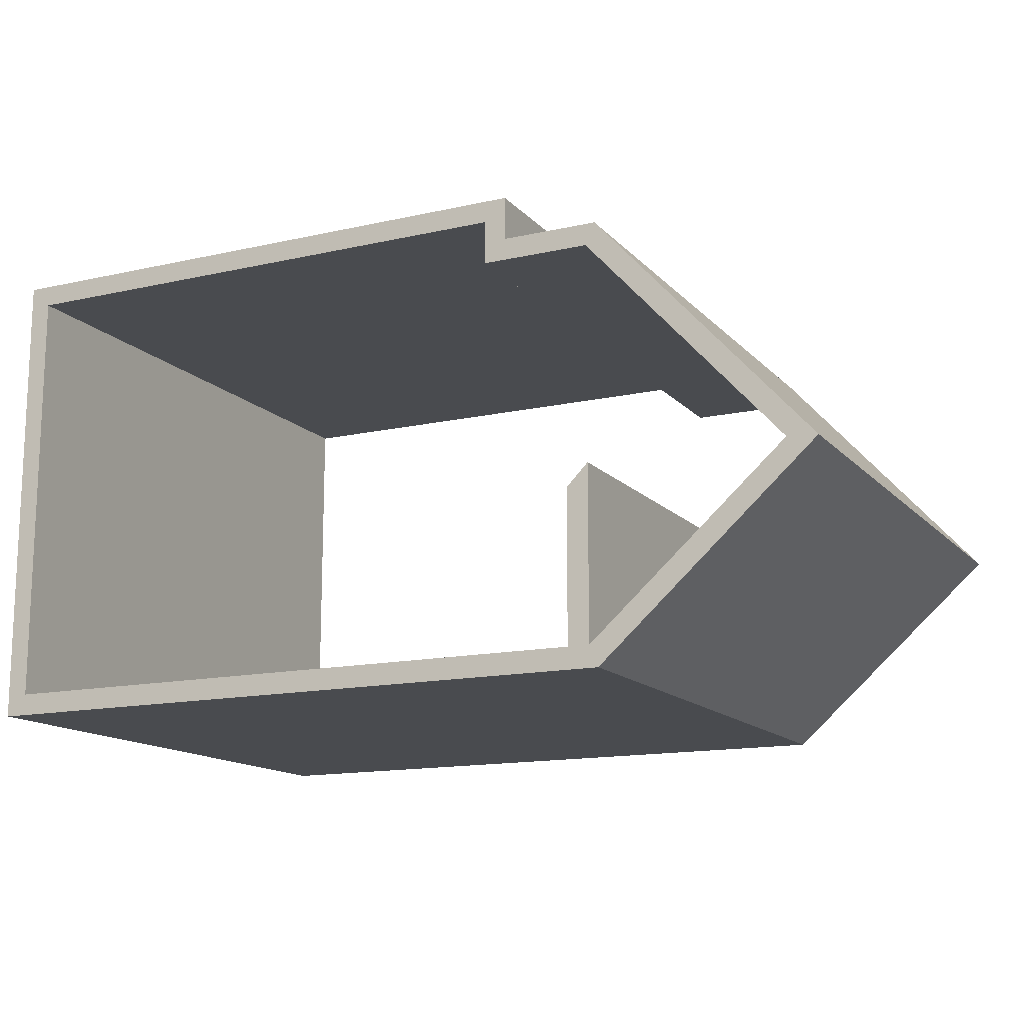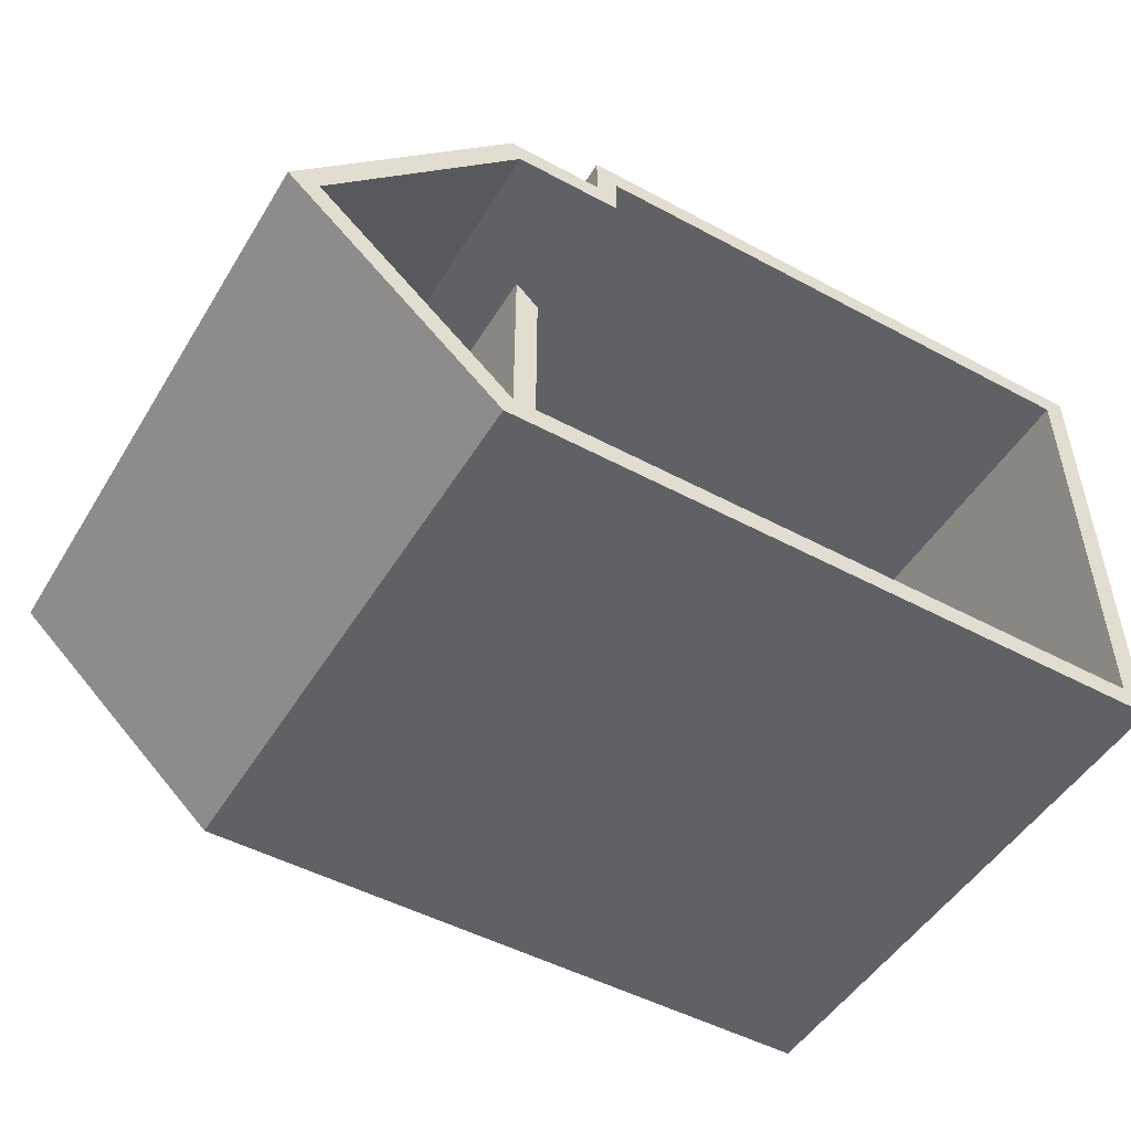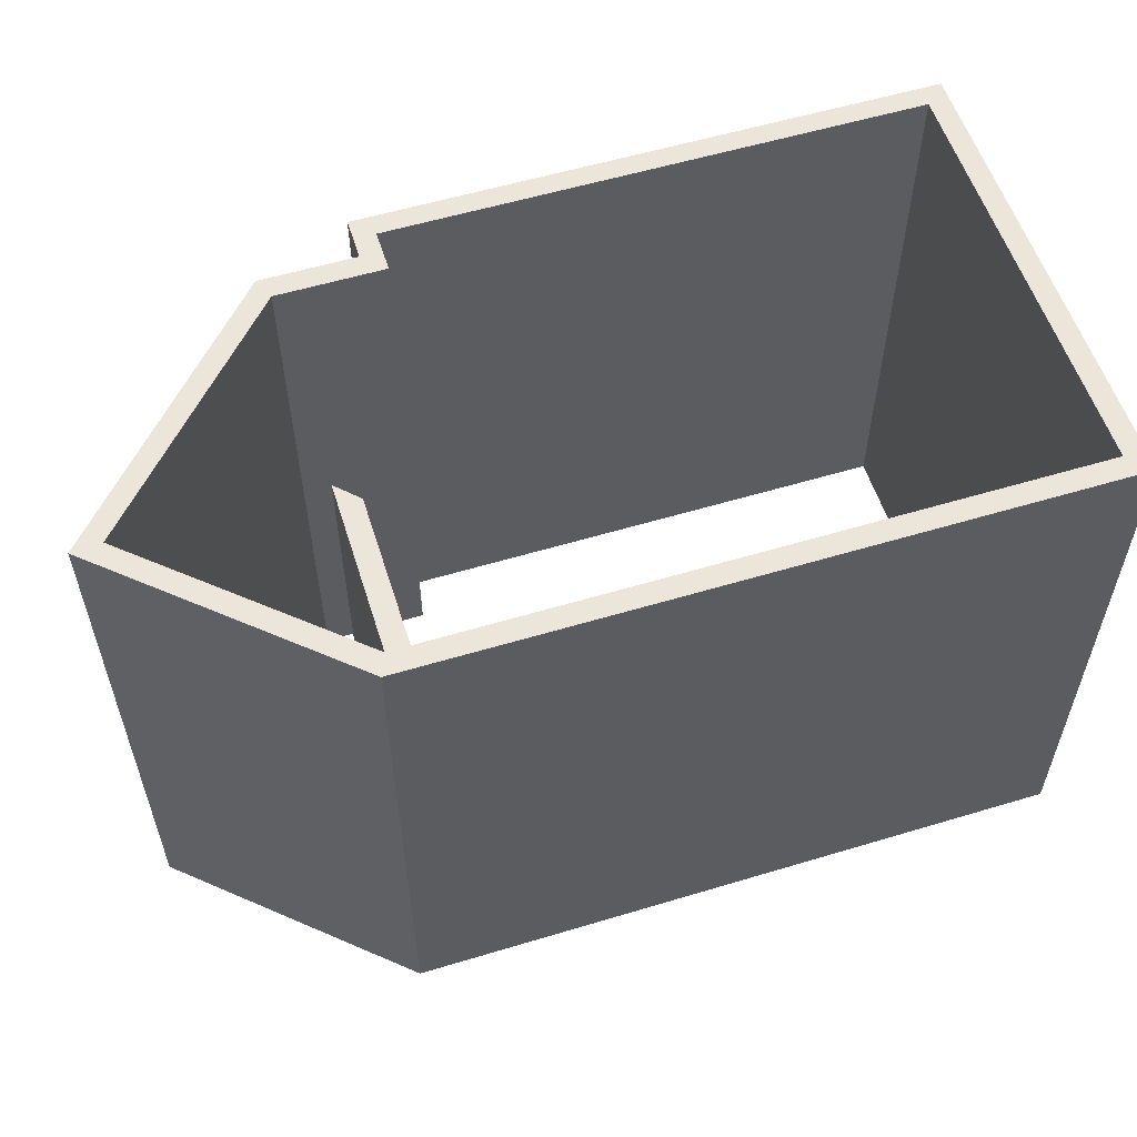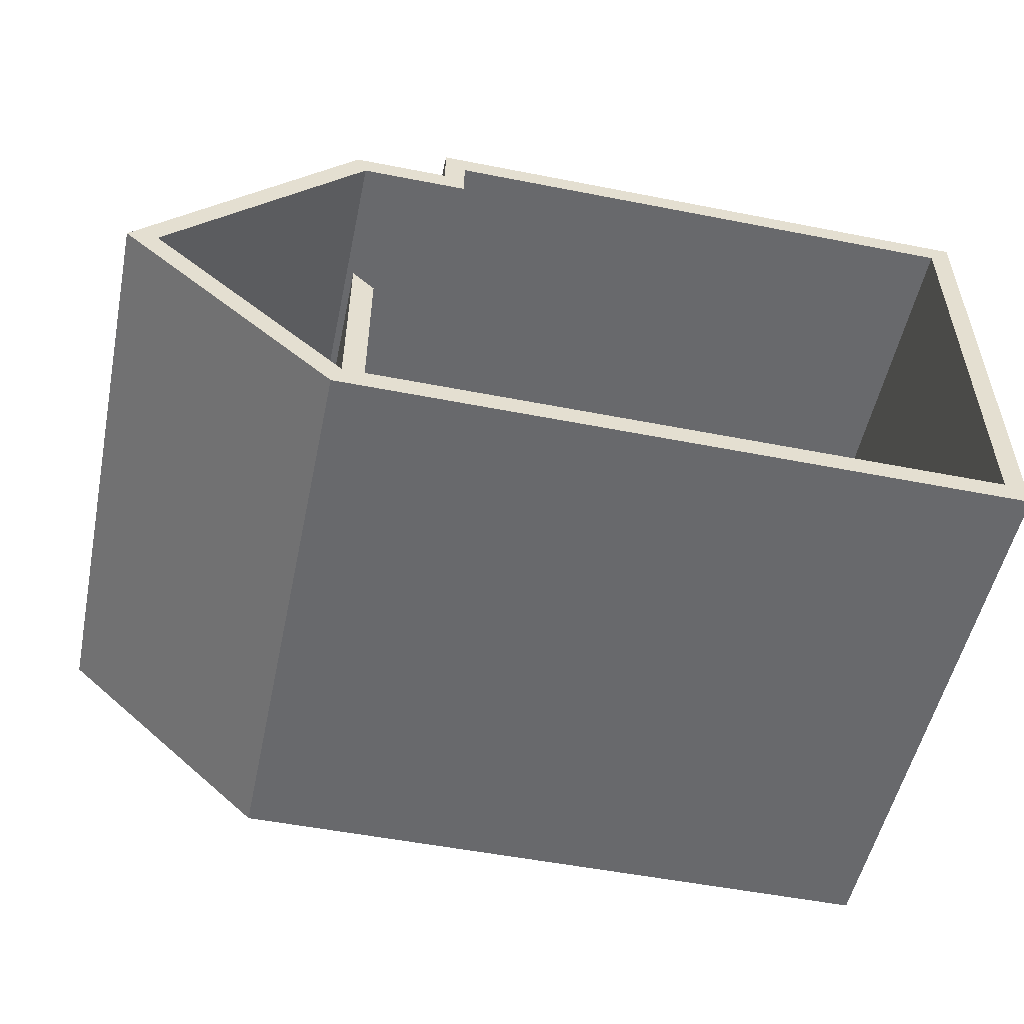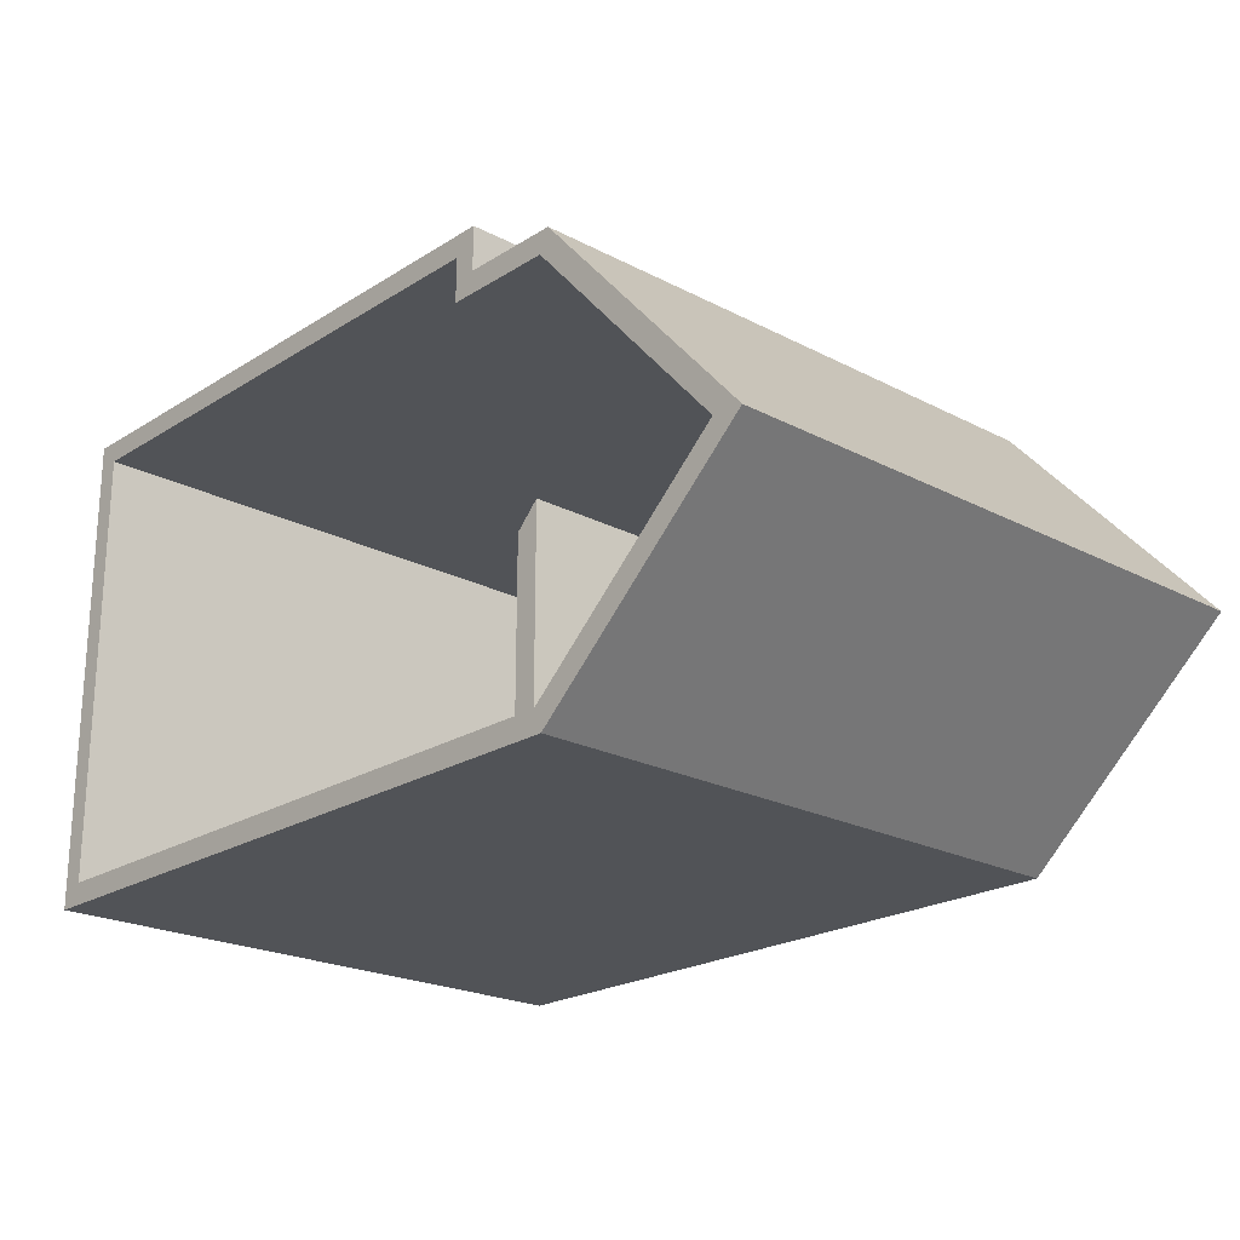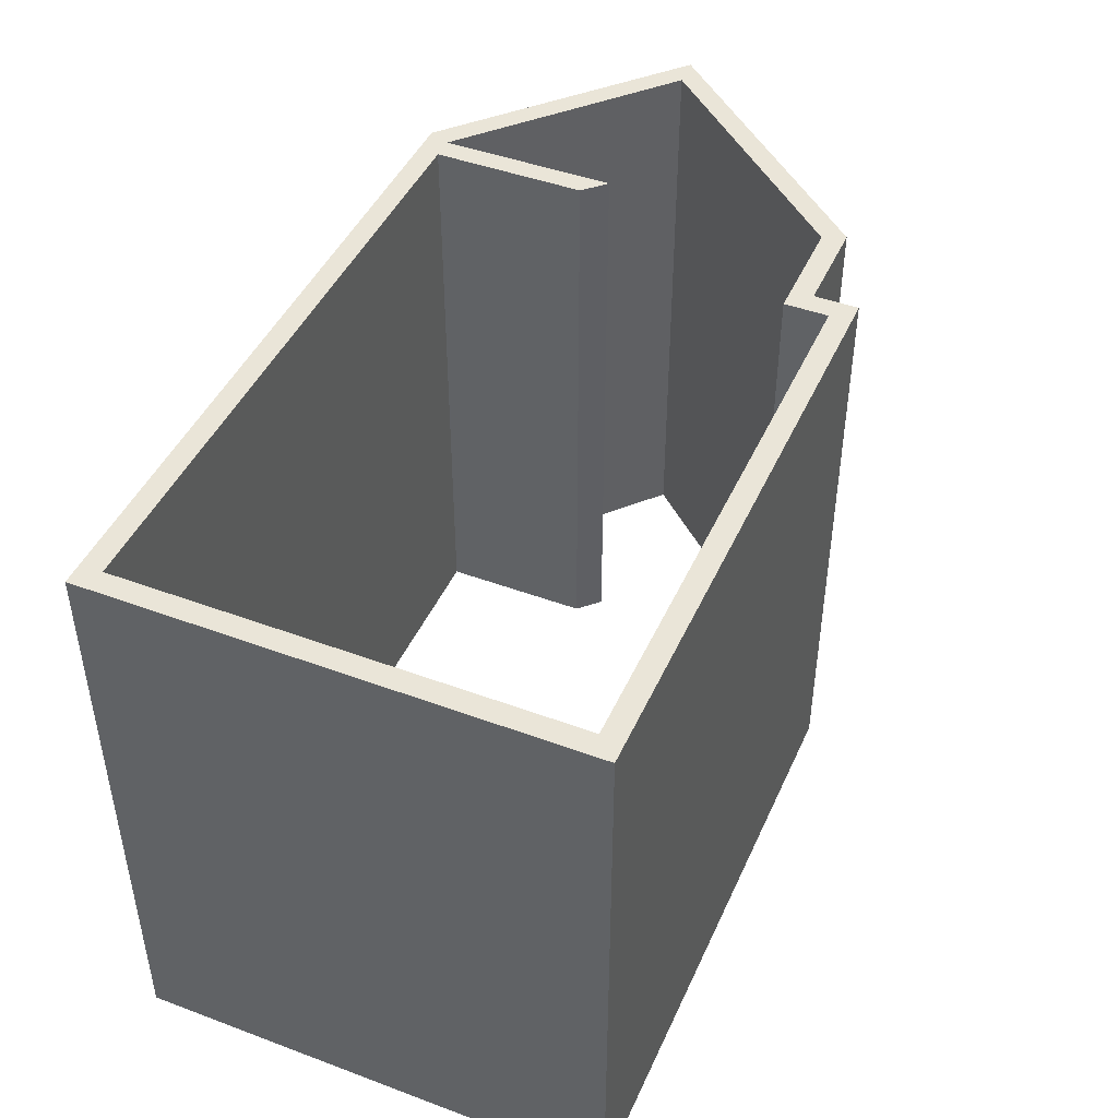
<metadata>
{"format":"obj","ext":"obj","renderer":"f3d","projection":"perspective","resolution":1024,"background":"white","views":[{"elev":-14.2,"azim":26.3,"up":"+Z"},{"elev":-49.6,"azim":149.4,"up":"+Z"},{"elev":56.6,"azim":162.5,"up":"+Y"},{"elev":-52.7,"azim":168.1,"up":"+Z"},{"elev":-21.8,"azim":47.5,"up":"+Z"},{"elev":45.1,"azim":-66.7,"up":"+Y"}]}
</metadata>
<code>
v 0.29 0 0.15
v 0.29 0 0.22
v 0.29 0.27 0.22
v 0.29 0.27 0.15
v 7.55e-06 0 0.15
v 0.29 0 0.15
v 0.29 0.27 0.15
v 7.55e-06 0.27 0.15
v 0 0 0.35
v 7.55e-06 0 0.15
v 7.55e-06 0.27 0.15
v 0 0.27 0.35
v 0.25 0 0.35
v 0 0 0.35
v 0 0.27 0.35
v 0.25 0.27 0.35
v 0.25 0 0.33
v 0.25 0 0.35
v 0.25 0.27 0.35
v 0.25 0.27 0.33
v 0.3 0 0.33
v 0.25 0 0.33
v 0.25 0.27 0.33
v 0.3 0.27 0.33
v 0.39 0 0.23
v 0.3 0 0.33
v 0.3 0.27 0.33
v 0.39 0.27 0.23
v 0.3 0 0.15
v 0.39 0 0.23
v 0.39 0.27 0.23
v 0.3 0.27 0.15
v 0.3 0 0.23
v 0.3 0 0.15
v 0.3 0.27 0.15
v 0.3 0.27 0.23
v 0.29 0 0.22
v 0.3 0 0.23
v 0.3 0.27 0.23
v 0.29 0.27 0.22
v 0.304 0 0.1401
v -0.01 0 0.1399
v -0.01 0.27 0.1399
v 0.304 0.27 0.1401
v 0.4038 0 0.2291
v 0.304 0 0.1401
v 0.304 0.27 0.1401
v 0.4038 0.27 0.2291
v 0.3044 0 0.34
v 0.4038 0 0.2291
v 0.4038 0.27 0.2291
v 0.3044 0.27 0.34
v 0.26 0 0.34
v 0.3044 0 0.34
v 0.3044 0.27 0.34
v 0.26 0.27 0.34
v 0.26 0 0.36
v 0.26 0 0.34
v 0.26 0.27 0.34
v 0.26 0.27 0.36
v -0.01001 0 0.3599
v 0.26 0 0.36
v 0.26 0.27 0.36
v -0.01001 0.27 0.3599
v -0.01 0 0.1399
v -0.01001 0 0.3599
v -0.01001 0.27 0.3599
v -0.01 0.27 0.1399
v 0.29 0.27 0.22
v 0.3 0.27 0.23
v 0.3 0.27 0.15
v 0.39 0.27 0.23
v 0.3 0.27 0.33
v 0.25 0.27 0.33
v 0.25 0.27 0.35
v 0 0.27 0.35
v 7.55e-06 0.27 0.15
v 0.29 0.27 0.15
v -0.01 0.27 0.1399
v -0.01001 0.27 0.3599
v 0.26 0.27 0.36
v 0.26 0.27 0.34
v 0.3044 0.27 0.34
v 0.4038 0.27 0.2291
v 0.304 0.27 0.1401
v 0.3 0 0.23
v 0.29 0 0.22
v 0.29 0 0.15
v 7.55e-06 0 0.15
v 0 0 0.35
v 0.25 0 0.35
v 0.25 0 0.33
v 0.3 0 0.33
v 0.39 0 0.23
v 0.3 0 0.15
v -0.01001 0 0.3599
v -0.01 0 0.1399
v 0.304 0 0.1401
v 0.4038 0 0.2291
v 0.3044 0 0.34
v 0.26 0 0.34
v 0.26 0 0.36
g 32721b9a-e317-11ea-8866-54bf646e7e1f
f 1 2 4
f 4 2 3
g 327242b0-e317-11ea-80f0-54bf646e7e1f
f 5 6 8
f 8 6 7
g 327290e2-e317-11ea-8bfe-54bf646e7e1f
f 9 10 12
f 12 10 11
g 3272b7fa-e317-11ea-9d0f-54bf646e7e1f
f 13 14 16
f 16 14 15
g 3273061a-e317-11ea-acb2-54bf646e7e1f
f 17 18 20
f 20 18 19
g 32735440-e317-11ea-9323-54bf646e7e1f
f 21 22 24
f 24 22 23
g 3273c99e-e317-11ea-95f1-54bf646e7e1f
f 25 26 28
f 28 26 27
g 327417ec-e317-11ea-938f-54bf646e7e1f
f 29 30 32
f 32 30 31
g 3274660c-e317-11ea-8682-54bf646e7e1f
f 33 34 36
f 36 34 35
g 3274db62-e317-11ea-99b6-54bf646e7e1f
f 37 38 40
f 40 38 39
g 327529ae-e317-11ea-b69e-54bf646e7e1f
f 41 42 44
f 44 42 43
g 32759eb6-e317-11ea-bf6b-54bf646e7e1f
f 45 46 48
f 48 46 47
g 32761408-e317-11ea-b9f2-54bf646e7e1f
f 49 50 52
f 52 50 51
g 3276b092-e317-11ea-847e-54bf646e7e1f
f 53 54 56
f 56 54 55
g 327725c0-e317-11ea-8785-54bf646e7e1f
f 57 58 60
f 60 58 59
g 32779af0-e317-11ea-8a84-54bf646e7e1f
f 61 62 64
f 64 62 63
g 32781048-e317-11ea-950b-54bf646e7e1f
f 65 66 68
f 68 66 67
g 3278ac9c-e317-11ea-b29a-54bf646e7e1f
f 70 71 69
f 69 71 78
f 78 71 85
f 78 85 79
f 71 72 85
f 85 72 84
f 84 72 83
f 83 72 73
f 83 73 82
f 82 73 74
f 82 74 75
f 82 75 81
f 81 75 76
f 81 76 80
f 80 76 77
f 80 77 79
f 79 77 78
g 3279703e-e317-11ea-9603-54bf646e7e1f
f 86 87 95
f 95 87 88
f 95 88 98
f 98 88 97
f 97 88 89
f 97 89 96
f 96 89 90
f 96 90 102
f 102 90 91
f 102 91 101
f 101 91 92
f 101 92 93
f 101 93 100
f 100 93 94
f 100 94 99
f 99 94 98
f 98 94 95

</code>
